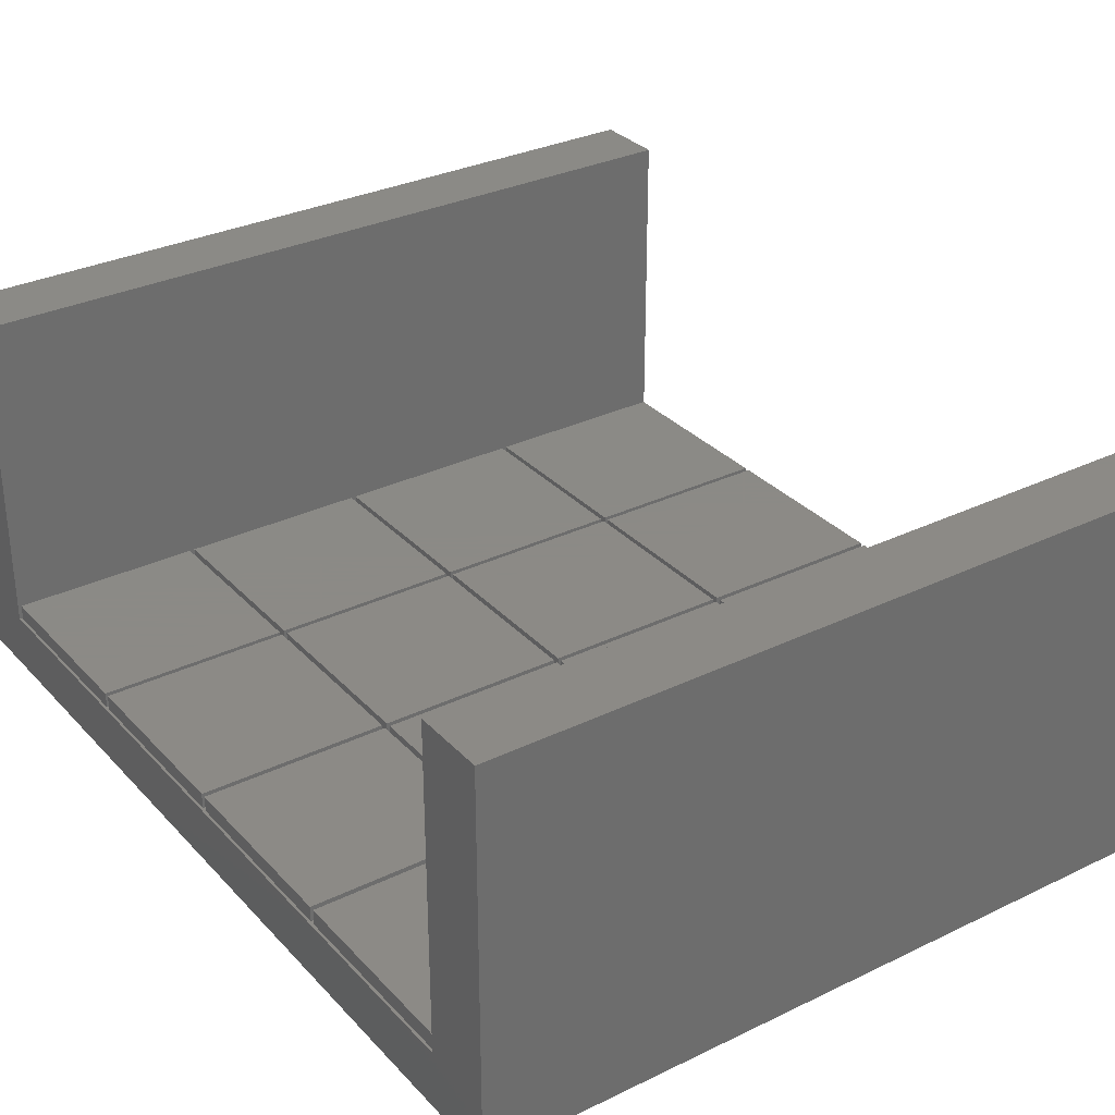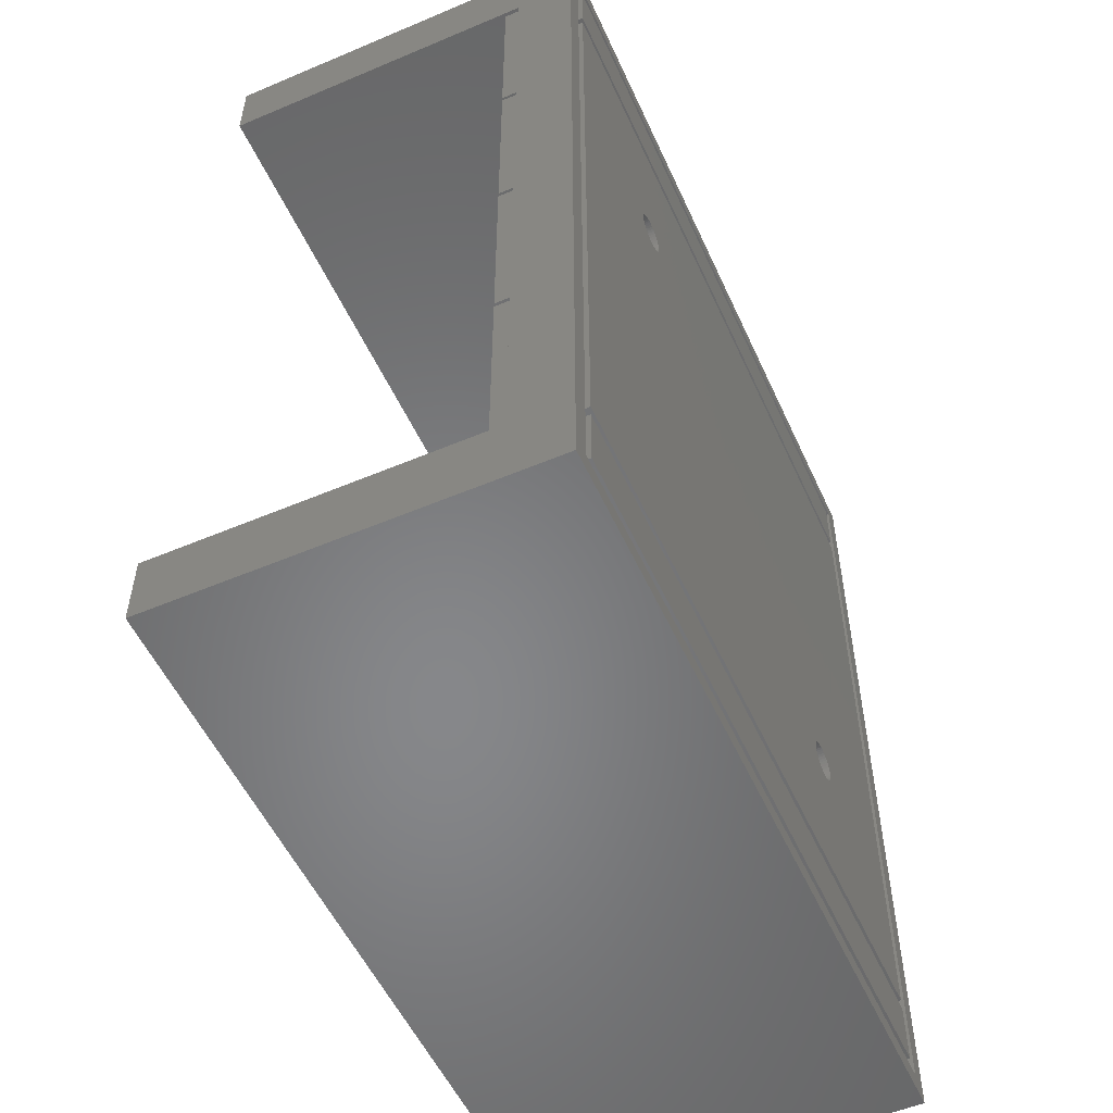
<metadata>
{"format":"stl","ext":"stl","renderer":"f3d","projection":"perspective","resolution":1024,"background":"white","views":[{"elev":31.2,"azim":145.4,"up":"+Z"},{"elev":-53.9,"azim":114.2,"up":"+Y"}]}
</metadata>
<code>
# stl→obj: 378 verts, 752 faces
v 0 109.2 7.5
v 0 118.4 0
v 0 9.2 7.5
v 0 0 0
v 0 0 49
v 0 109.2 49
v 0 118.4 7.5
v 0 118.4 49
v 0 9.2 49
v 100 0 0
v 100 0 49
v 2.4 116 0
v 100 118.4 0
v 97.6 116 0
v 2.4 2.4 0
v 97.6 2.4 0
v 100 118.4 7.5
v 100 118.4 49
v 100 109.2 49
v 100 109.2 7.5
v 24.68 108.9 7.5
v 24.68 84.53 7.5
v 25.32 84.53 7.5
v 0.325 33.88 7.5
v 0.325 58.88 7.5
v 24.68 58.88 7.5
v 0.325 59.52 7.5
v 75.33 34.52 7.5
v 75.33 58.88 7.5
v 74.67 58.88 7.5
v 100 9.2 7.5
v 24.68 9.525 7.5
v 0.325 9.525 7.5
v 0.325 34.52 7.5
v 0.325 84.53 7.5
v 0.325 108.9 7.5
v 99.67 33.88 7.5
v 99.67 9.525 7.5
v 24.68 34.52 7.5
v 24.68 33.88 7.5
v 50.33 33.88 7.5
v 50.33 34.52 7.5
v 49.67 34.52 7.5
v 0.325 83.88 7.5
v 25.32 83.88 7.5
v 49.67 83.88 7.5
v 24.68 59.52 7.5
v 50.33 58.88 7.5
v 50.33 59.52 7.5
v 25.32 9.525 7.5
v 25.32 33.88 7.5
v 24.68 83.88 7.5
v 25.32 108.9 7.5
v 25.32 34.52 7.5
v 25.32 58.88 7.5
v 49.67 59.52 7.5
v 49.67 58.88 7.5
v 49.67 9.525 7.5
v 74.67 34.52 7.5
v 74.67 33.88 7.5
v 74.67 59.52 7.5
v 74.67 9.525 7.5
v 75.33 9.525 7.5
v 49.67 33.88 7.5
v 75.33 59.52 7.5
v 75.33 83.88 7.5
v 25.32 59.52 7.5
v 49.67 108.9 7.5
v 50.33 108.9 7.5
v 75.33 33.88 7.5
v 50.33 9.525 7.5
v 99.67 83.88 7.5
v 99.67 84.53 7.5
v 99.67 34.52 7.5
v 49.67 84.53 7.5
v 74.67 108.9 7.5
v 74.67 84.53 7.5
v 50.33 83.88 7.5
v 75.33 108.9 7.5
v 74.67 83.88 7.5
v 99.67 108.9 7.5
v 50.33 84.53 7.5
v 99.67 59.52 7.5
v 99.67 58.88 7.5
v 75.33 84.53 7.5
v 100 9.2 49
v 2.4 116 2.2
v 2.4 2.4 2.2
v 97.6 116 2.2
v 97.6 2.4 2.2
v 0.325 9.525 9.5
v 0.325 33.88 9.5
v 24.68 33.88 9.5
v 24.68 9.525 9.5
v 0.325 34.52 9.5
v 0.325 58.88 9.5
v 24.68 58.88 9.5
v 24.68 34.52 9.5
v 0.325 59.52 9.5
v 0.325 83.88 9.5
v 24.68 83.88 9.5
v 24.68 59.52 9.5
v 0.325 84.53 9.5
v 0.325 108.9 9.5
v 24.68 108.9 9.5
v 24.68 84.53 9.5
v 25.32 9.525 9.5
v 25.32 33.88 9.5
v 49.67 33.88 9.5
v 49.67 9.525 9.5
v 25.32 34.52 9.5
v 25.32 58.88 9.5
v 49.67 58.88 9.5
v 49.67 34.52 9.5
v 25.32 59.52 9.5
v 25.32 83.88 9.5
v 49.67 83.88 9.5
v 49.67 59.52 9.5
v 25.32 84.53 9.5
v 25.32 108.9 9.5
v 49.67 108.9 9.5
v 49.67 84.53 9.5
v 50.33 9.525 9.5
v 50.33 33.88 9.5
v 74.67 33.88 9.5
v 74.67 9.525 9.5
v 50.33 34.52 9.5
v 50.33 58.88 9.5
v 74.67 58.88 9.5
v 74.67 34.52 9.5
v 50.33 59.52 9.5
v 50.33 83.88 9.5
v 74.67 83.88 9.5
v 74.67 59.52 9.5
v 50.33 84.53 9.5
v 50.33 108.9 9.5
v 74.67 108.9 9.5
v 74.67 84.53 9.5
v 75.33 9.525 9.5
v 75.33 33.88 9.5
v 99.67 33.88 9.5
v 99.67 9.525 9.5
v 75.33 34.52 9.5
v 75.33 58.88 9.5
v 99.67 58.88 9.5
v 99.67 34.52 9.5
v 75.33 59.52 9.5
v 75.33 83.88 9.5
v 99.67 83.88 9.5
v 99.67 59.52 9.5
v 75.33 84.53 9.5
v 75.33 108.9 9.5
v 99.67 108.9 9.5
v 99.67 84.53 9.5
v 3.8 3.8 2.2
v 96.2 3.8 2.2
v 3.8 105.4 2.2
v 3.8 106.8 2.2
v 96.2 105.4 2.2
v 96.2 11.6 2.2
v 3.8 114.6 2.2
v 96.2 13 2.2
v 3.8 13 2.2
v 3.8 11.6 2.2
v 96.2 114.6 2.2
v 96.2 106.8 2.2
v 3.8 3.8 0
v 3.8 11.6 0
v 96.2 3.8 0
v 96.2 11.6 0
v 3.8 13 0
v 96.2 13 0
v 3.8 105.4 0
v 96.2 105.4 0
v 96.2 106.8 0
v 3.8 106.8 0
v 3.8 114.6 0
v 96.2 114.6 0
v 27.35 35.13 0
v 75.16 86.73 0
v 22.47 34.2 0
v 22.49 33.88 0
v 22.55 33.57 0
v 22.65 33.27 0
v 22.78 32.98 0
v 22.95 32.71 0
v 23.15 32.47 0
v 23.39 32.25 0
v 23.64 32.06 0
v 23.92 31.91 0
v 24.22 31.79 0
v 24.53 31.71 0
v 25.16 31.67 0
v 24.84 31.67 0
v 25.47 31.71 0
v 25.78 31.79 0
v 26.08 31.91 0
v 26.36 32.06 0
v 26.61 32.25 0
v 26.85 32.47 0
v 27.05 32.71 0
v 27.22 32.98 0
v 72.78 82.98 0
v 72.65 83.27 0
v 27.22 35.42 0
v 27.35 33.27 0
v 26.08 36.49 0
v 26.36 36.34 0
v 27.45 33.57 0
v 26.61 36.15 0
v 27.51 33.88 0
v 26.85 35.93 0
v 27.53 34.2 0
v 27.05 35.69 0
v 27.51 34.52 0
v 27.45 34.83 0
v 25.78 36.61 0
v 25.47 36.69 0
v 25.16 36.73 0
v 24.84 36.73 0
v 24.53 36.69 0
v 24.22 36.61 0
v 23.92 36.49 0
v 23.64 36.34 0
v 23.39 36.15 0
v 23.15 35.93 0
v 22.95 35.69 0
v 22.78 35.42 0
v 22.65 35.13 0
v 22.55 34.83 0
v 22.49 34.52 0
v 72.49 83.88 0
v 72.47 84.2 0
v 72.55 83.57 0
v 72.95 82.71 0
v 73.15 82.47 0
v 77.22 82.98 0
v 77.05 82.71 0
v 73.39 82.25 0
v 73.64 82.06 0
v 73.92 81.91 0
v 74.22 81.79 0
v 74.53 81.71 0
v 74.84 81.67 0
v 75.16 81.67 0
v 75.47 81.71 0
v 75.78 81.79 0
v 76.08 81.91 0
v 76.36 82.06 0
v 76.61 82.25 0
v 76.85 82.47 0
v 77.35 83.27 0
v 77.45 83.57 0
v 77.51 83.88 0
v 77.53 84.2 0
v 77.51 84.52 0
v 77.45 84.83 0
v 77.35 85.13 0
v 77.22 85.42 0
v 77.05 85.69 0
v 76.85 85.93 0
v 76.61 86.15 0
v 75.47 86.69 0
v 76.36 86.34 0
v 76.08 86.49 0
v 75.78 86.61 0
v 74.84 86.73 0
v 74.53 86.69 0
v 74.22 86.61 0
v 73.92 86.49 0
v 73.64 86.34 0
v 73.39 86.15 0
v 73.15 85.93 0
v 72.95 85.69 0
v 72.78 85.42 0
v 72.65 85.13 0
v 72.55 84.83 0
v 72.49 84.52 0
v 22.49 34.52 1.788
v 22.47 34.2 1.788
v 22.49 33.88 1.788
v 22.55 34.83 1.788
v 22.65 35.13 1.788
v 22.78 35.42 1.788
v 22.95 35.69 1.788
v 23.15 35.93 1.788
v 23.39 36.15 1.788
v 23.64 36.34 1.788
v 23.92 36.49 1.788
v 24.22 36.61 1.788
v 24.53 36.69 1.788
v 24.84 36.73 1.788
v 25.16 36.73 1.788
v 25.47 36.69 1.788
v 25.78 36.61 1.788
v 26.08 36.49 1.788
v 26.36 36.34 1.788
v 26.61 36.15 1.788
v 26.85 35.93 1.788
v 27.05 35.69 1.788
v 27.22 35.42 1.788
v 27.35 35.13 1.788
v 27.45 34.83 1.788
v 27.51 34.52 1.788
v 27.53 34.2 1.788
v 27.51 33.88 1.788
v 27.45 33.57 1.788
v 27.35 33.27 1.788
v 27.22 32.98 1.788
v 27.05 32.71 1.788
v 26.85 32.47 1.788
v 26.61 32.25 1.788
v 26.36 32.06 1.788
v 26.08 31.91 1.788
v 25.78 31.79 1.788
v 25.47 31.71 1.788
v 25.16 31.67 1.788
v 24.84 31.67 1.788
v 24.53 31.71 1.788
v 24.22 31.79 1.788
v 23.92 31.91 1.788
v 23.64 32.06 1.788
v 23.39 32.25 1.788
v 23.15 32.47 1.788
v 22.95 32.71 1.788
v 22.78 32.98 1.788
v 22.65 33.27 1.788
v 22.55 33.57 1.788
v 72.49 84.52 1.788
v 72.47 84.2 1.788
v 72.49 83.88 1.788
v 72.55 84.83 1.788
v 72.65 85.13 1.788
v 72.78 85.42 1.788
v 72.95 85.69 1.788
v 73.15 85.93 1.788
v 73.39 86.15 1.788
v 73.64 86.34 1.788
v 73.92 86.49 1.788
v 74.22 86.61 1.788
v 74.53 86.69 1.788
v 74.84 86.73 1.788
v 75.16 86.73 1.788
v 75.47 86.69 1.788
v 75.78 86.61 1.788
v 76.08 86.49 1.788
v 76.36 86.34 1.788
v 76.61 86.15 1.788
v 76.85 85.93 1.788
v 77.05 85.69 1.788
v 77.22 85.42 1.788
v 77.35 85.13 1.788
v 77.45 84.83 1.788
v 77.51 84.52 1.788
v 77.53 84.2 1.788
v 77.51 83.88 1.788
v 77.45 83.57 1.788
v 77.35 83.27 1.788
v 77.22 82.98 1.788
v 77.05 82.71 1.788
v 76.85 82.47 1.788
v 76.61 82.25 1.788
v 76.36 82.06 1.788
v 76.08 81.91 1.788
v 75.78 81.79 1.788
v 75.47 81.71 1.788
v 75.16 81.67 1.788
v 74.84 81.67 1.788
v 74.53 81.71 1.788
v 74.22 81.79 1.788
v 73.92 81.91 1.788
v 73.64 82.06 1.788
v 73.39 82.25 1.788
v 73.15 82.47 1.788
v 72.95 82.71 1.788
v 72.78 82.98 1.788
v 72.65 83.27 1.788
v 72.55 83.57 1.788
f 1 2 3
f 4 5 3
f 4 3 2
f 2 1 6
f 7 6 8
f 2 6 7
f 3 5 9
f 5 4 10
f 11 5 10
f 12 2 13
f 14 12 13
f 4 2 15
f 4 15 10
f 14 10 16
f 15 16 10
f 10 14 13
f 15 2 12
f 2 7 13
f 13 7 17
f 7 8 17
f 17 8 18
f 8 6 19
f 18 8 19
f 6 1 20
f 19 6 20
f 21 20 1
f 21 22 23
f 3 24 1
f 25 26 27
f 28 29 30
f 3 31 32
f 3 33 24
f 3 32 33
f 34 25 1
f 35 36 1
f 37 38 31
f 39 34 40
f 41 42 43
f 24 34 1
f 24 40 34
f 27 44 1
f 45 46 23
f 47 27 26
f 48 30 49
f 25 27 1
f 50 51 40
f 22 35 52
f 53 20 21
f 44 35 1
f 44 52 35
f 40 51 39
f 54 55 26
f 56 57 48
f 50 31 58
f 32 31 50
f 26 55 47
f 59 42 60
f 61 49 30
f 57 43 42
f 60 62 63
f 39 54 26
f 39 64 54
f 52 45 22
f 65 66 61
f 47 67 52
f 47 57 67
f 68 20 53
f 69 20 68
f 70 28 59
f 42 48 57
f 71 41 64
f 64 41 43
f 59 60 70
f 43 54 64
f 71 31 62
f 36 21 1
f 58 31 71
f 30 59 28
f 56 67 57
f 66 72 73
f 55 57 47
f 74 28 37
f 38 63 31
f 70 37 28
f 46 56 49
f 75 69 68
f 76 20 69
f 77 46 78
f 79 20 76
f 80 77 78
f 79 81 20
f 46 82 75
f 63 70 60
f 31 20 37
f 45 23 22
f 75 23 46
f 48 49 56
f 62 31 63
f 83 65 29
f 74 20 84
f 65 61 30
f 37 20 74
f 82 69 75
f 76 77 79
f 61 66 80
f 81 73 20
f 84 83 29
f 83 20 72
f 85 77 80
f 84 20 83
f 29 65 30
f 85 79 77
f 77 82 46
f 73 85 66
f 72 20 73
f 66 85 80
f 51 64 39
f 41 60 42
f 49 78 46
f 64 58 71
f 23 53 21
f 40 32 50
f 67 45 52
f 3 9 31
f 31 9 86
f 9 5 11
f 86 9 11
f 31 10 13
f 20 31 13
f 31 86 11
f 18 19 17
f 17 20 13
f 11 10 31
f 19 20 17
f 12 87 88
f 15 12 88
f 14 89 87
f 12 14 87
f 89 14 90
f 90 14 16
f 90 16 88
f 88 16 15
f 33 91 24
f 24 91 92
f 24 92 40
f 40 92 93
f 91 33 32
f 94 91 32
f 94 32 40
f 93 94 40
f 34 95 25
f 25 95 96
f 25 96 26
f 26 96 97
f 95 34 39
f 98 95 39
f 98 39 26
f 97 98 26
f 27 99 44
f 44 99 100
f 44 100 52
f 52 100 101
f 99 27 47
f 102 99 47
f 102 47 52
f 101 102 52
f 35 103 36
f 36 103 104
f 36 104 21
f 21 104 105
f 103 35 22
f 106 103 22
f 106 22 21
f 105 106 21
f 50 107 51
f 51 107 108
f 51 108 64
f 64 108 109
f 107 50 58
f 110 107 58
f 110 58 64
f 109 110 64
f 54 111 55
f 55 111 112
f 55 112 57
f 57 112 113
f 111 54 43
f 114 111 43
f 114 43 57
f 113 114 57
f 67 115 45
f 45 115 116
f 45 116 46
f 46 116 117
f 115 67 56
f 118 115 56
f 118 56 46
f 117 118 46
f 23 119 53
f 53 119 120
f 53 120 68
f 68 120 121
f 119 23 75
f 122 119 75
f 122 75 68
f 121 122 68
f 71 123 41
f 41 123 124
f 41 124 60
f 60 124 125
f 123 71 62
f 126 123 62
f 126 62 60
f 125 126 60
f 42 127 48
f 48 127 128
f 48 128 30
f 30 128 129
f 127 42 59
f 130 127 59
f 130 59 30
f 129 130 30
f 49 131 78
f 78 131 132
f 78 132 80
f 80 132 133
f 131 49 61
f 134 131 61
f 134 61 80
f 133 134 80
f 82 135 69
f 69 135 136
f 69 136 76
f 76 136 137
f 135 82 77
f 138 135 77
f 138 77 76
f 137 138 76
f 63 139 70
f 70 139 140
f 70 140 37
f 37 140 141
f 139 63 38
f 142 139 38
f 142 38 37
f 141 142 37
f 28 143 29
f 29 143 144
f 29 144 84
f 84 144 145
f 143 28 74
f 146 143 74
f 146 74 84
f 145 146 84
f 65 147 66
f 66 147 148
f 66 148 72
f 72 148 149
f 147 65 83
f 150 147 83
f 150 83 72
f 149 150 72
f 85 151 79
f 79 151 152
f 79 152 81
f 81 152 153
f 151 85 73
f 154 151 73
f 154 73 81
f 153 154 81
f 155 90 88
f 156 90 155
f 87 155 88
f 157 158 159
f 89 90 160
f 158 87 161
f 162 160 163
f 87 164 155
f 87 163 164
f 89 160 162
f 89 162 159
f 161 87 165
f 166 159 158
f 87 157 163
f 87 158 157
f 89 159 166
f 89 166 165
f 89 165 87
f 160 90 156
f 164 163 160
f 92 91 94
f 93 92 94
f 96 95 98
f 97 96 98
f 100 99 102
f 101 100 102
f 104 103 106
f 105 104 106
f 108 107 110
f 109 108 110
f 112 111 114
f 113 112 114
f 116 115 118
f 117 116 118
f 120 119 122
f 121 120 122
f 124 123 126
f 125 124 126
f 128 127 130
f 129 128 130
f 132 131 134
f 133 132 134
f 136 135 138
f 137 136 138
f 140 139 142
f 141 140 142
f 144 143 146
f 145 144 146
f 148 147 150
f 149 148 150
f 152 151 154
f 153 152 154
f 167 155 168
f 168 155 164
f 155 167 169
f 156 155 169
f 160 170 164
f 164 170 168
f 156 169 170
f 160 156 170
f 163 171 172
f 162 163 172
f 171 163 173
f 173 163 157
f 173 157 174
f 174 157 159
f 162 172 174
f 159 162 174
f 175 166 158
f 176 175 158
f 176 158 177
f 177 158 161
f 177 161 178
f 178 161 165
f 166 175 178
f 165 166 178
f 167 168 169
f 169 168 170
f 179 173 172
f 180 173 174
f 171 173 181
f 171 181 182
f 171 182 183
f 171 183 184
f 171 184 185
f 171 185 186
f 171 186 187
f 171 187 188
f 171 188 189
f 171 189 190
f 171 190 191
f 171 191 172
f 191 192 172
f 193 172 194
f 195 172 193
f 196 172 195
f 197 172 196
f 198 172 197
f 199 172 198
f 200 172 199
f 201 172 200
f 202 172 201
f 203 172 204
f 205 173 179
f 202 206 172
f 207 173 208
f 206 209 172
f 208 173 210
f 209 211 172
f 210 173 212
f 211 213 172
f 212 173 214
f 213 215 172
f 214 173 205
f 215 216 172
f 216 179 172
f 217 173 207
f 218 173 217
f 219 173 218
f 220 173 219
f 221 173 220
f 222 173 221
f 223 173 222
f 224 173 223
f 225 173 224
f 226 173 225
f 227 173 226
f 228 173 227
f 229 173 228
f 230 173 229
f 231 173 230
f 181 173 231
f 232 173 233
f 234 173 232
f 204 173 234
f 172 173 204
f 235 172 203
f 236 172 235
f 237 174 238
f 172 236 239
f 172 239 240
f 172 240 241
f 172 241 242
f 172 242 243
f 172 243 244
f 172 244 245
f 172 245 246
f 172 246 247
f 172 247 248
f 172 248 249
f 172 249 250
f 172 250 251
f 172 251 174
f 251 238 174
f 252 174 237
f 253 174 252
f 254 174 253
f 255 174 254
f 256 174 255
f 257 174 256
f 258 174 257
f 259 174 258
f 260 174 259
f 261 174 260
f 262 174 261
f 180 174 263
f 262 264 174
f 264 265 174
f 265 266 174
f 266 263 174
f 267 173 180
f 268 173 267
f 269 173 268
f 270 173 269
f 271 173 270
f 272 173 271
f 273 173 272
f 274 173 273
f 275 173 274
f 276 173 275
f 277 173 276
f 278 173 277
f 233 173 278
f 194 172 192
f 176 177 175
f 175 177 178
f 231 279 280
f 181 231 280
f 280 281 182
f 181 280 182
f 230 282 279
f 231 230 279
f 229 283 282
f 230 229 282
f 228 284 283
f 229 228 283
f 227 285 284
f 228 227 284
f 226 286 285
f 227 226 285
f 225 287 286
f 226 225 286
f 224 288 287
f 225 224 287
f 223 289 288
f 224 223 288
f 222 290 289
f 223 222 289
f 221 291 290
f 222 221 290
f 220 292 291
f 221 220 291
f 219 293 292
f 220 219 292
f 218 294 293
f 219 218 293
f 217 295 294
f 218 217 294
f 207 296 295
f 217 207 295
f 208 297 296
f 207 208 296
f 210 298 297
f 208 210 297
f 212 299 298
f 210 212 298
f 300 299 214
f 214 299 212
f 301 300 205
f 205 300 214
f 302 301 179
f 179 301 205
f 303 302 216
f 216 302 179
f 304 303 215
f 215 303 216
f 305 304 213
f 213 304 215
f 305 213 306
f 306 213 211
f 306 211 307
f 307 211 209
f 307 209 308
f 308 209 206
f 308 206 309
f 309 206 202
f 309 202 310
f 310 202 201
f 310 201 311
f 311 201 200
f 311 200 312
f 312 200 199
f 312 199 313
f 313 199 198
f 313 198 314
f 314 198 197
f 314 197 315
f 315 197 196
f 315 196 316
f 316 196 195
f 316 195 317
f 317 195 193
f 317 193 318
f 318 193 194
f 318 194 319
f 319 194 192
f 319 192 320
f 320 192 191
f 320 191 321
f 321 191 190
f 321 190 322
f 322 190 189
f 322 189 323
f 323 189 188
f 323 188 324
f 324 188 187
f 325 324 187
f 186 325 187
f 326 325 186
f 185 326 186
f 327 326 185
f 184 327 185
f 328 327 184
f 183 328 184
f 281 328 183
f 182 281 183
f 278 329 330
f 233 278 330
f 330 331 232
f 233 330 232
f 277 332 329
f 278 277 329
f 276 333 332
f 277 276 332
f 275 334 333
f 276 275 333
f 274 335 334
f 275 274 334
f 273 336 335
f 274 273 335
f 272 337 336
f 273 272 336
f 271 338 337
f 272 271 337
f 270 339 338
f 271 270 338
f 269 340 339
f 270 269 339
f 268 341 340
f 269 268 340
f 267 342 341
f 268 267 341
f 180 343 342
f 267 180 342
f 263 344 343
f 180 263 343
f 266 345 344
f 263 266 344
f 265 346 345
f 266 265 345
f 264 347 346
f 265 264 346
f 262 348 347
f 264 262 347
f 261 349 348
f 262 261 348
f 350 349 260
f 260 349 261
f 351 350 259
f 259 350 260
f 352 351 258
f 258 351 259
f 353 352 257
f 257 352 258
f 354 353 256
f 256 353 257
f 355 354 255
f 255 354 256
f 355 255 356
f 356 255 254
f 356 254 357
f 357 254 253
f 357 253 358
f 358 253 252
f 358 252 359
f 359 252 237
f 359 237 360
f 360 237 238
f 360 238 361
f 361 238 251
f 361 251 362
f 362 251 250
f 362 250 363
f 363 250 249
f 363 249 364
f 364 249 248
f 364 248 365
f 365 248 247
f 365 247 366
f 366 247 246
f 366 246 367
f 367 246 245
f 367 245 368
f 368 245 244
f 368 244 369
f 369 244 243
f 369 243 370
f 370 243 242
f 370 242 371
f 371 242 241
f 371 241 372
f 372 241 240
f 372 240 373
f 373 240 239
f 373 239 374
f 374 239 236
f 375 374 236
f 235 375 236
f 376 375 235
f 203 376 235
f 377 376 203
f 204 377 203
f 378 377 204
f 234 378 204
f 331 378 234
f 232 331 234
f 282 283 279
f 279 283 284
f 279 284 285
f 279 285 286
f 279 286 287
f 279 287 288
f 279 288 289
f 279 289 290
f 279 290 291
f 279 291 292
f 279 292 293
f 279 293 294
f 279 294 295
f 279 295 296
f 279 296 297
f 279 297 298
f 279 298 299
f 279 299 300
f 279 300 301
f 279 301 302
f 279 302 303
f 279 303 304
f 279 304 305
f 279 305 306
f 279 306 307
f 279 307 308
f 279 308 309
f 279 309 310
f 279 310 311
f 279 311 312
f 279 312 313
f 279 313 314
f 279 314 315
f 279 315 316
f 279 316 317
f 279 317 318
f 279 318 319
f 279 319 320
f 279 320 321
f 279 321 322
f 279 322 323
f 279 323 324
f 279 324 325
f 279 325 326
f 279 326 327
f 279 327 328
f 279 328 281
f 279 281 280
f 332 333 329
f 329 333 334
f 329 334 335
f 329 335 336
f 329 336 337
f 329 337 338
f 329 338 339
f 329 339 340
f 329 340 341
f 329 341 342
f 329 342 343
f 329 343 344
f 329 344 345
f 329 345 346
f 329 346 347
f 329 347 348
f 329 348 349
f 329 349 350
f 329 350 351
f 329 351 352
f 329 352 353
f 329 353 354
f 329 354 355
f 329 355 356
f 329 356 357
f 329 357 358
f 329 358 359
f 329 359 360
f 329 360 361
f 329 361 362
f 329 362 363
f 329 363 364
f 329 364 365
f 329 365 366
f 329 366 367
f 329 367 368
f 329 368 369
f 329 369 370
f 329 370 371
f 329 371 372
f 329 372 373
f 329 373 374
f 329 374 375
f 329 375 376
f 329 376 377
f 329 377 378
f 329 378 331
f 329 331 330

</code>
